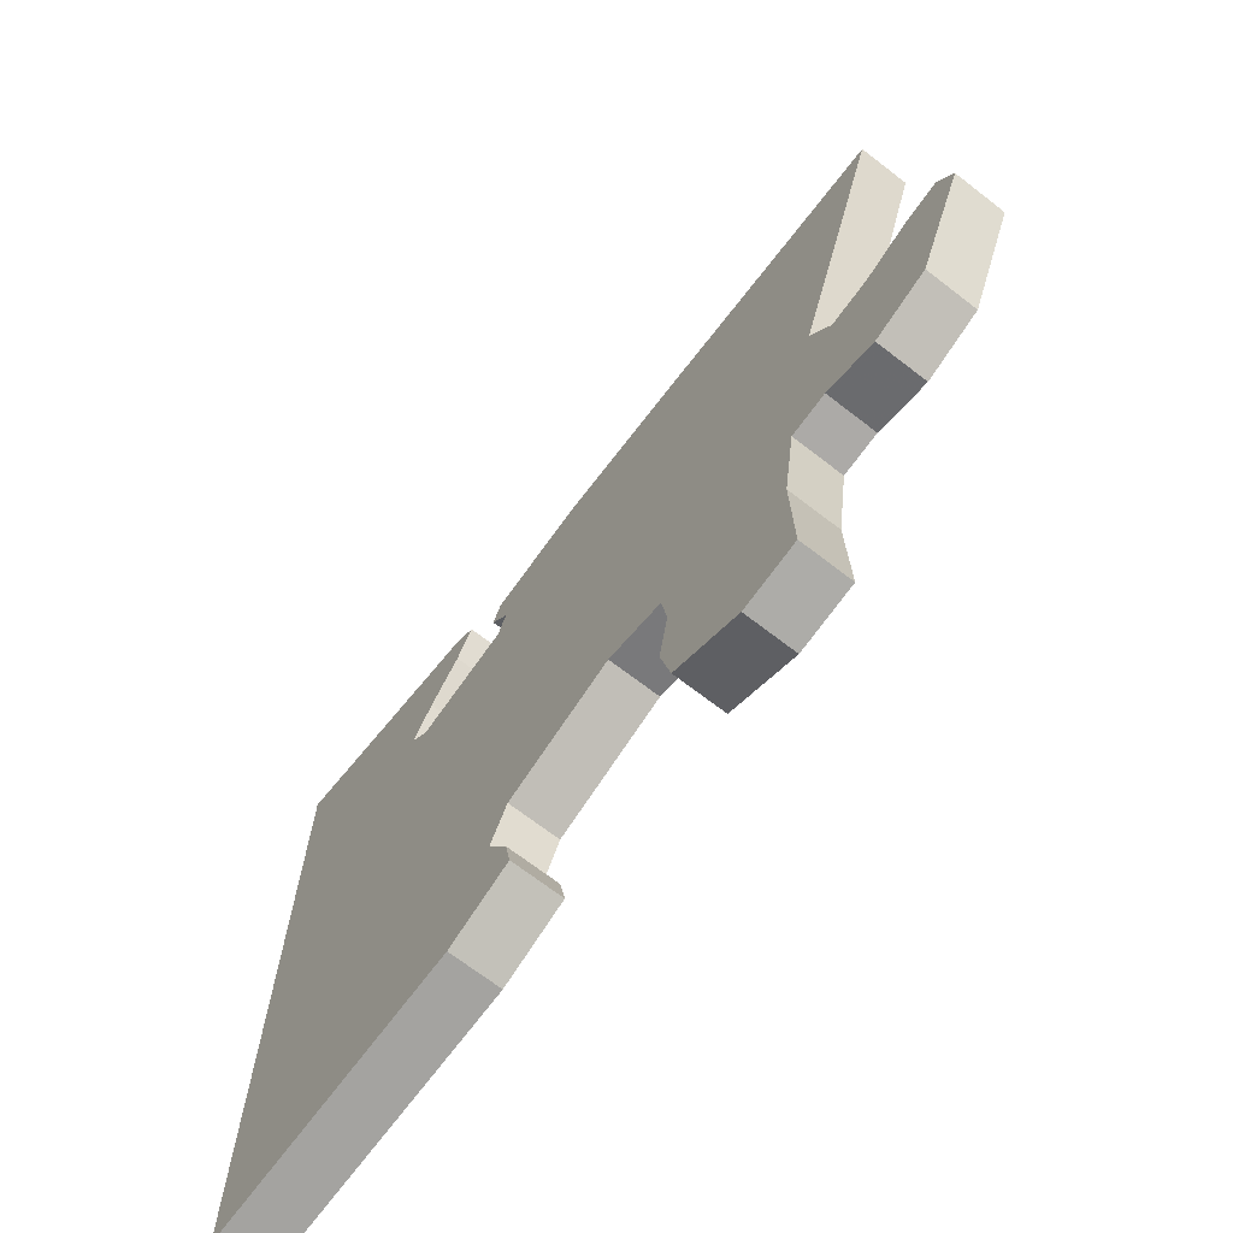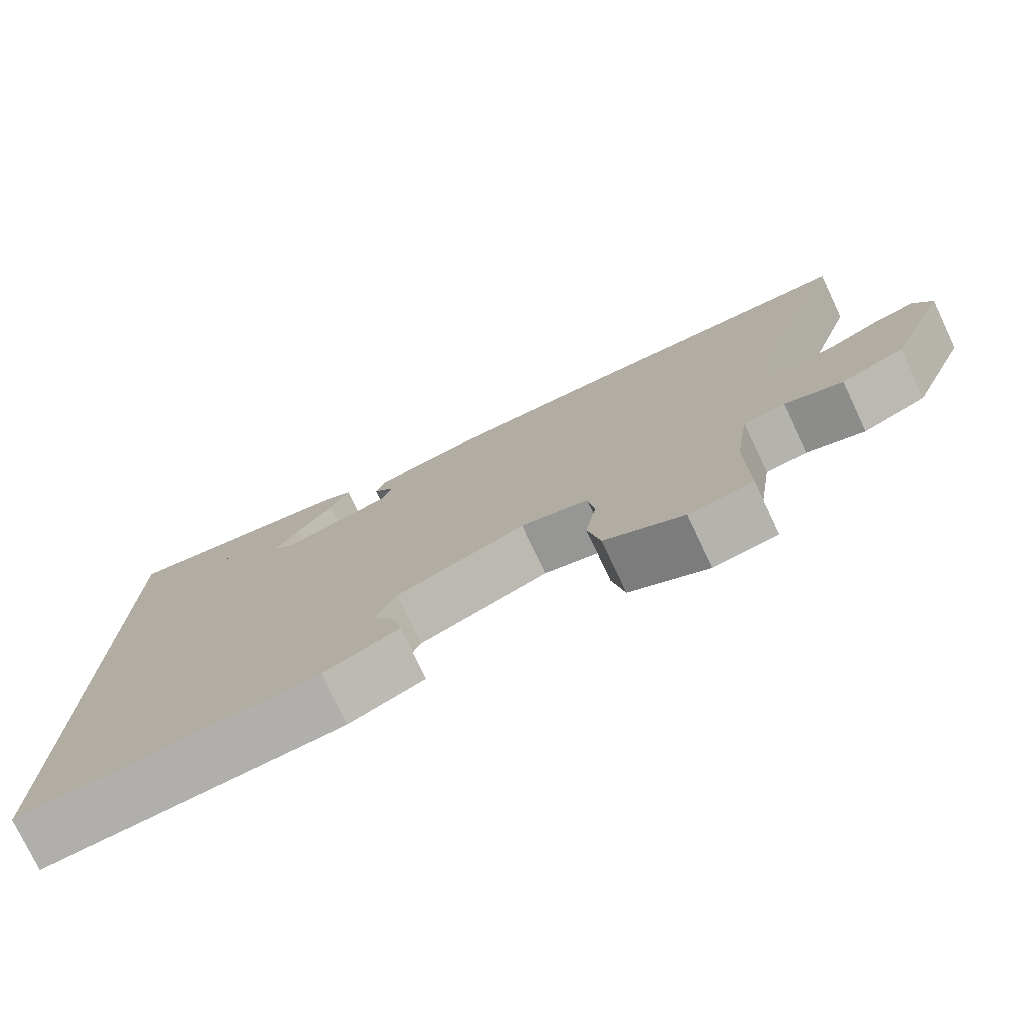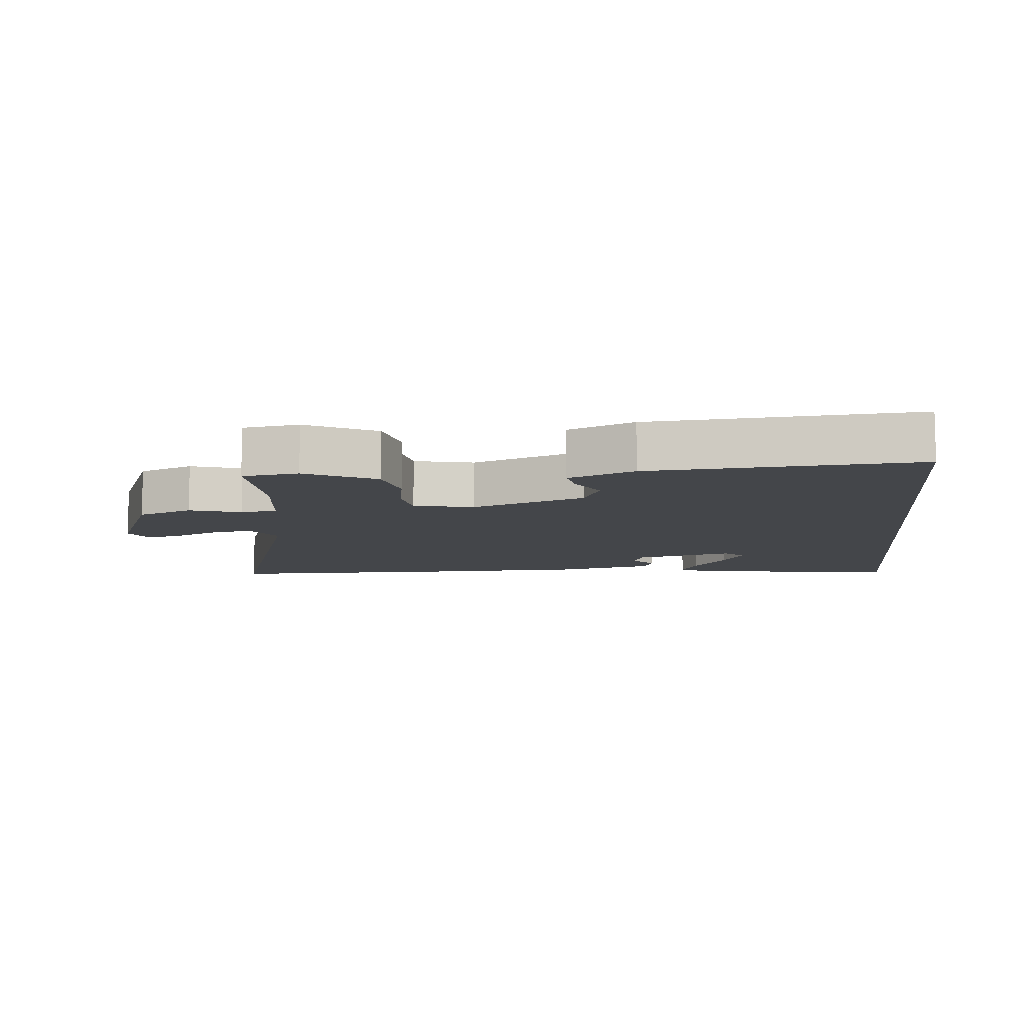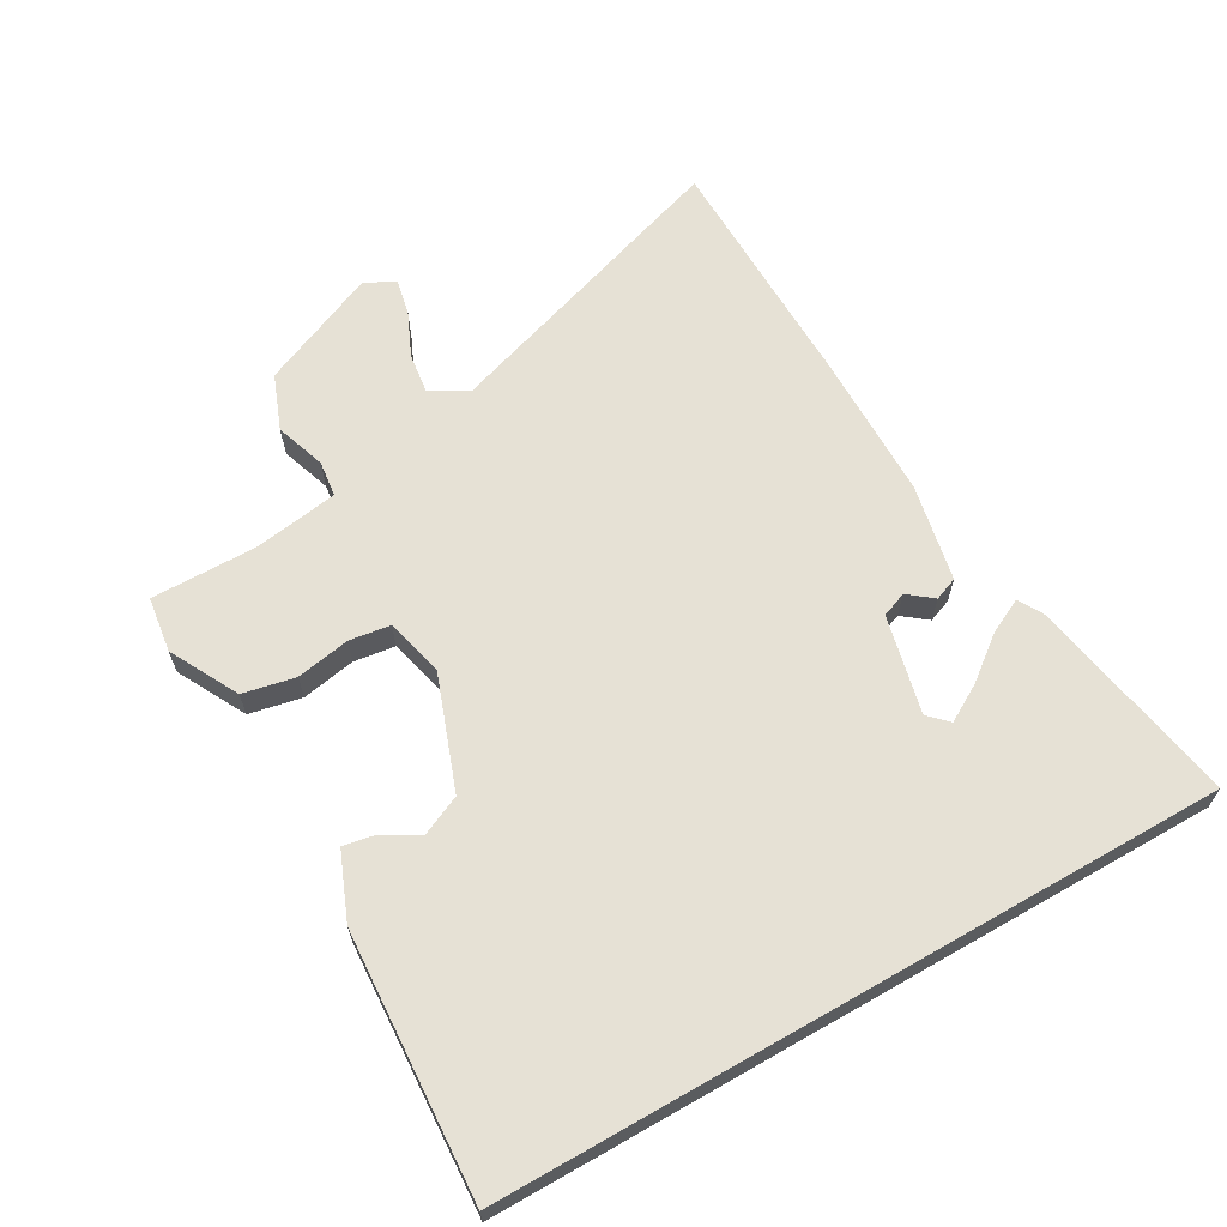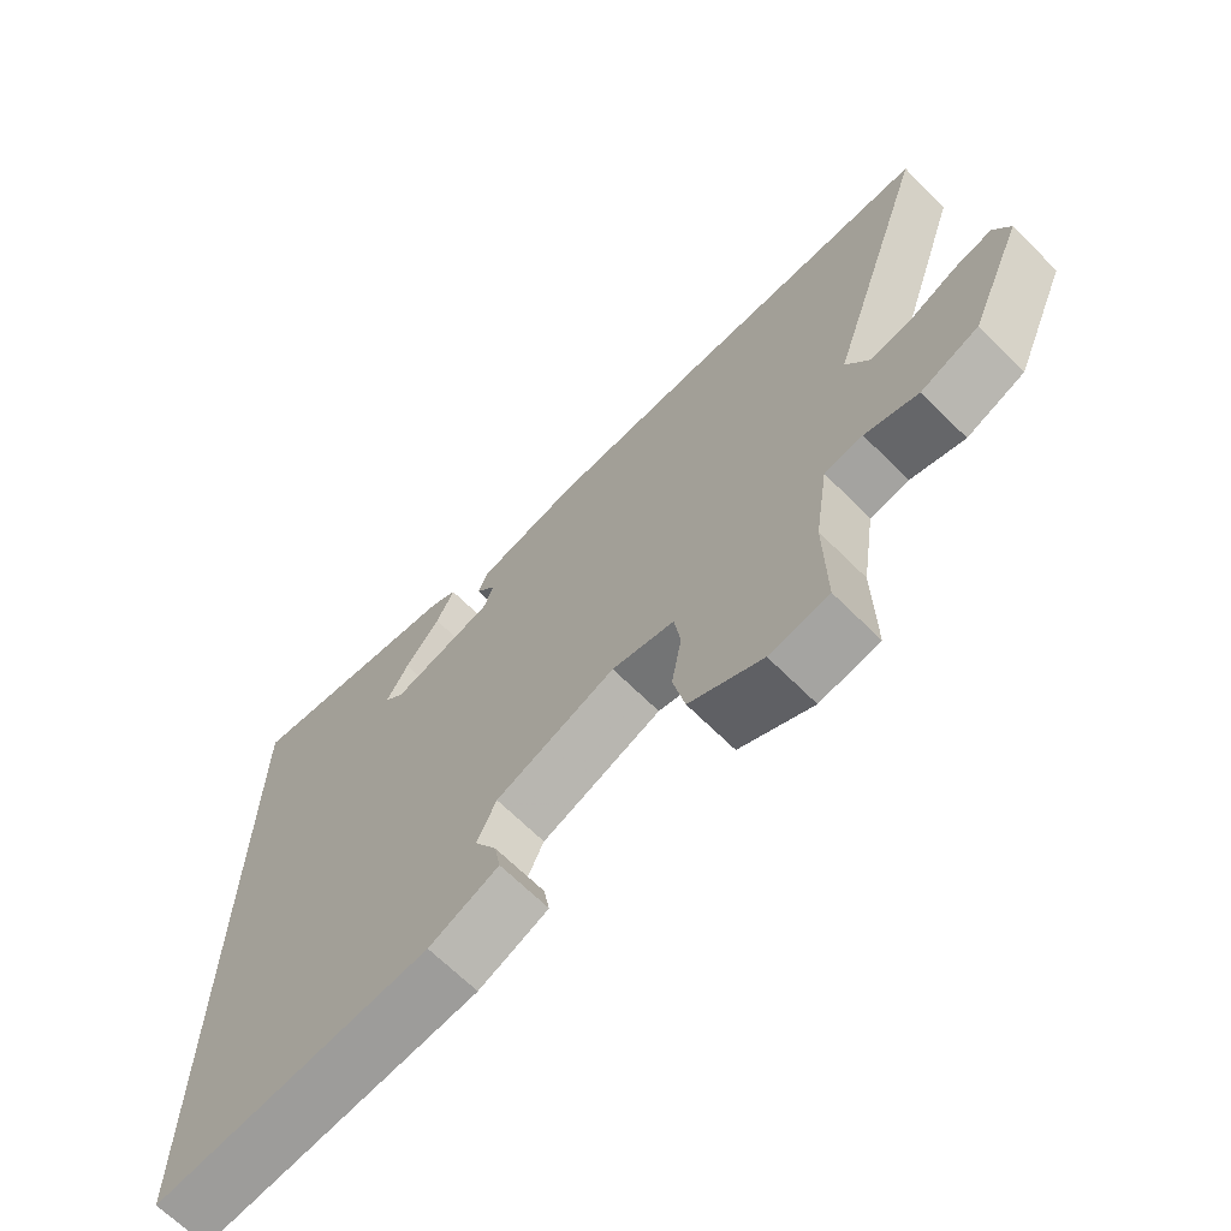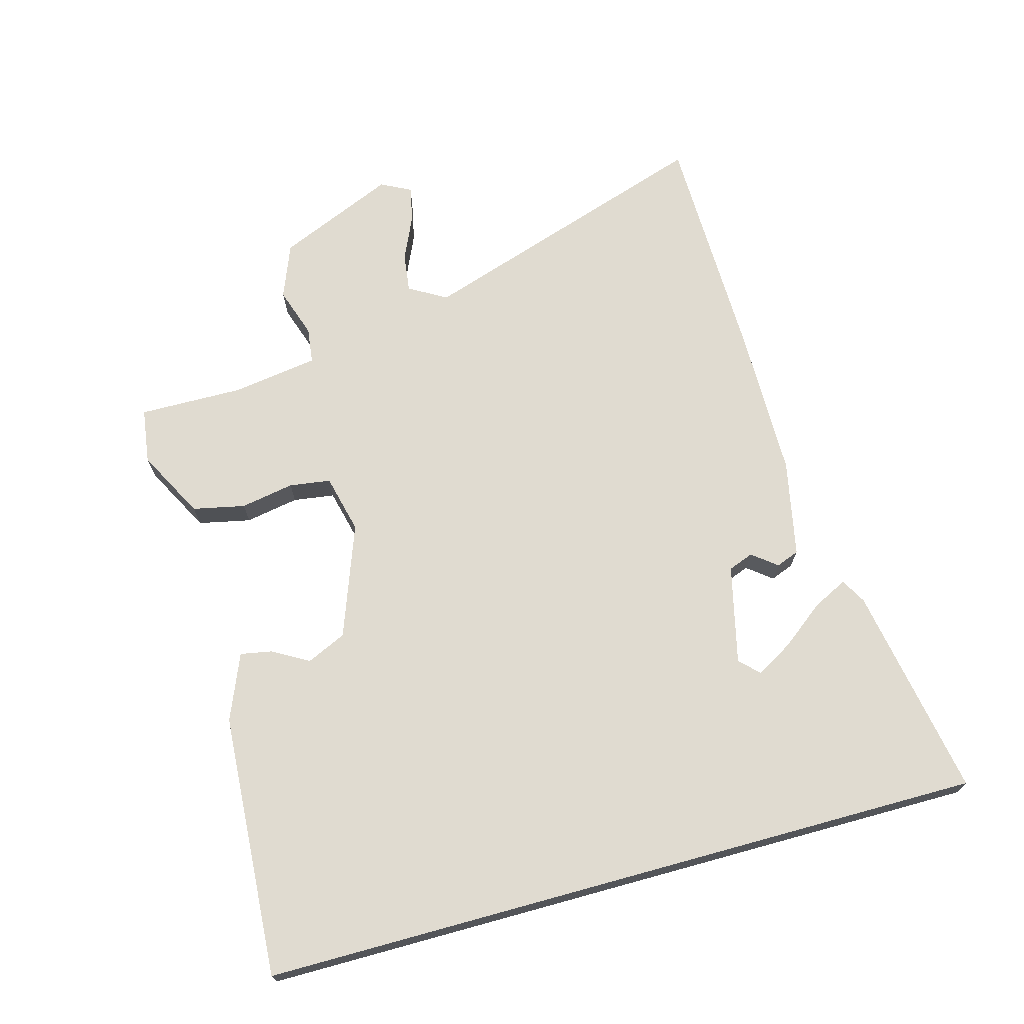
<metadata>
{"format":"obj","ext":"obj","renderer":"f3d","projection":"perspective","resolution":1024,"background":"white","views":[{"elev":-70.0,"azim":52.4,"up":"+Z"},{"elev":-76.4,"azim":25.3,"up":"+Z"},{"elev":-9.5,"azim":-173.8,"up":"+Y"},{"elev":64.5,"azim":-119.8,"up":"+Y"},{"elev":-67.3,"azim":45.2,"up":"+Z"},{"elev":70.0,"azim":-105.4,"up":"+Y"}]}
</metadata>
<code>
v 0.466 0.07 -0.513
v 0.38 0.07 -0.525
v 0.274 0.07 -0.469
v 0.257 0.07 -0.388
v 0.272 0.07 -0.305
v 0.263 0.07 -0.241
v 0.172 0.07 -0.219
v -0.003 0.07 -0.283
v -0.031 0.07 -0.344
v 0.001 0.07 -0.4
v 0.01 0.07 -0.449
v -0.092 0.07 -0.491
v -0.5 0.07 -0.516
v -0.5 0.07 0.607
v -0.171 0.07 0.549
v -0.132 0.07 0.527
v -0.159 0.07 0.473
v -0.21 0.07 0.407
v -0.243 0.07 0.35
v -0.214 0.07 0.321
v -0.062 0.07 0.357
v -0.047 0.07 0.396
v -0.077 0.07 0.434
v -0.063 0.07 0.47
v 0.088 0.07 0.501
v 0.324 0.07 0.503
v 0.691 0.07 0.497
v 0.538 0.07 0.033
v 0.572 0.07 -0.025
v 0.633 0.07 -0.017
v 0.702 0.07 0.014
v 0.758 0.07 0.026
v 0.782 0.07 -0.021
v 0.703 0.07 -0.204
v 0.618 0.07 -0.237
v 0.54 0.07 -0.211
v 0.484 0.07 -0.218
v 0.464 0.07 -0.35
v 0.466 0 -0.513
v 0.38 0 -0.525
v 0.274 0 -0.469
v 0.257 0 -0.388
v 0.272 0 -0.305
v 0.263 0 -0.241
v 0.172 0 -0.219
v -0.003 0 -0.283
v -0.031 0 -0.344
v 0.001 0 -0.4
v 0.01 0 -0.449
v -0.092 0 -0.491
v -0.5 0 -0.516
v -0.5 0 0.607
v -0.171 0 0.549
v -0.132 0 0.527
v -0.159 0 0.473
v -0.21 0 0.407
v -0.243 0 0.35
v -0.214 0 0.321
v -0.062 0 0.357
v -0.047 0 0.396
v -0.077 0 0.434
v -0.063 0 0.47
v 0.088 0 0.501
v 0.324 0 0.503
v 0.691 0 0.497
v 0.538 0 0.033
v 0.572 0 -0.025
v 0.633 0 -0.017
v 0.702 0 0.014
v 0.758 0 0.026
v 0.782 0 -0.021
v 0.703 0 -0.204
v 0.618 0 -0.237
v 0.54 0 -0.211
v 0.484 0 -0.218
v 0.464 0 -0.35
f 33 34 35 36
f 33 36 37
f 30 31 32 33
f 29 30 33 37
f 28 29 37
f 25 26 27 28
f 25 28 37
f 22 23 24 25
f 21 22 25 37
f 20 21 37 38
f 15 16 17 18
f 15 18 19
f 14 15 19
f 13 14 19 20
f 9 10 11 12
f 9 12 13 20
f 2 3 4 5
f 2 5 6
f 1 2 6
f 38 1 6
f 20 38 6
f 8 9 20
f 7 8 20
f 6 7 20
f 74 73 72 71
f 75 74 71
f 71 70 69 68
f 75 71 68 67
f 75 67 66
f 66 65 64 63
f 75 66 63
f 63 62 61 60
f 75 63 60 59
f 76 75 59 58
f 56 55 54 53
f 57 56 53
f 57 53 52
f 58 57 52 51
f 50 49 48 47
f 58 51 50 47
f 43 42 41 40
f 44 43 40
f 44 40 39
f 44 39 76
f 44 76 58
f 58 47 46
f 58 46 45
f 58 45 44
f 1 39 40 2
f 2 40 41 3
f 3 41 42 4
f 4 42 43 5
f 5 43 44 6
f 6 44 45 7
f 7 45 46 8
f 8 46 47 9
f 9 47 48 10
f 10 48 49 11
f 11 49 50 12
f 12 50 51 13
f 13 51 52 14
f 14 52 53 15
f 15 53 54 16
f 16 54 55 17
f 17 55 56 18
f 18 56 57 19
f 19 57 58 20
f 20 58 59 21
f 21 59 60 22
f 22 60 61 23
f 23 61 62 24
f 24 62 63 25
f 25 63 64 26
f 26 64 65 27
f 27 65 66 28
f 28 66 67 29
f 29 67 68 30
f 30 68 69 31
f 31 69 70 32
f 32 70 71 33
f 33 71 72 34
f 34 72 73 35
f 35 73 74 36
f 36 74 75 37
f 37 75 76 38
f 38 76 39 1

</code>
